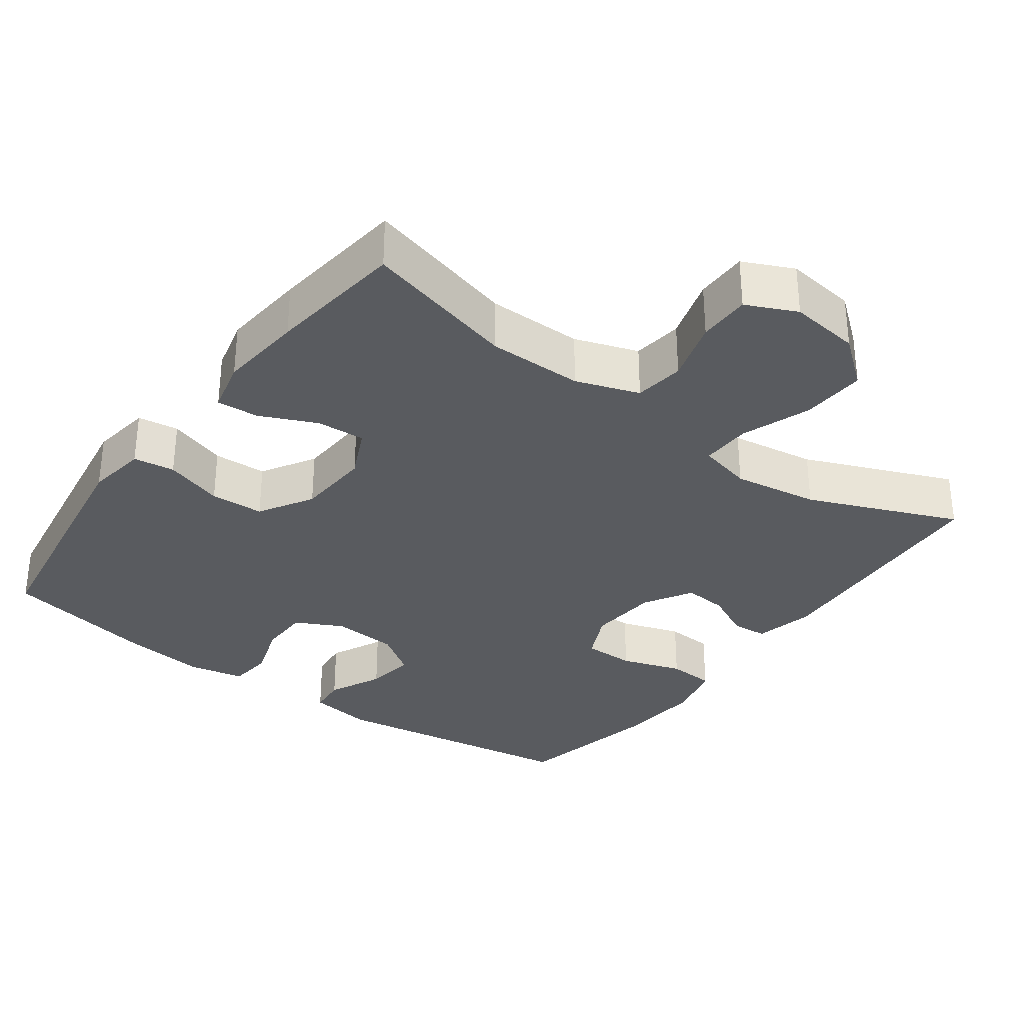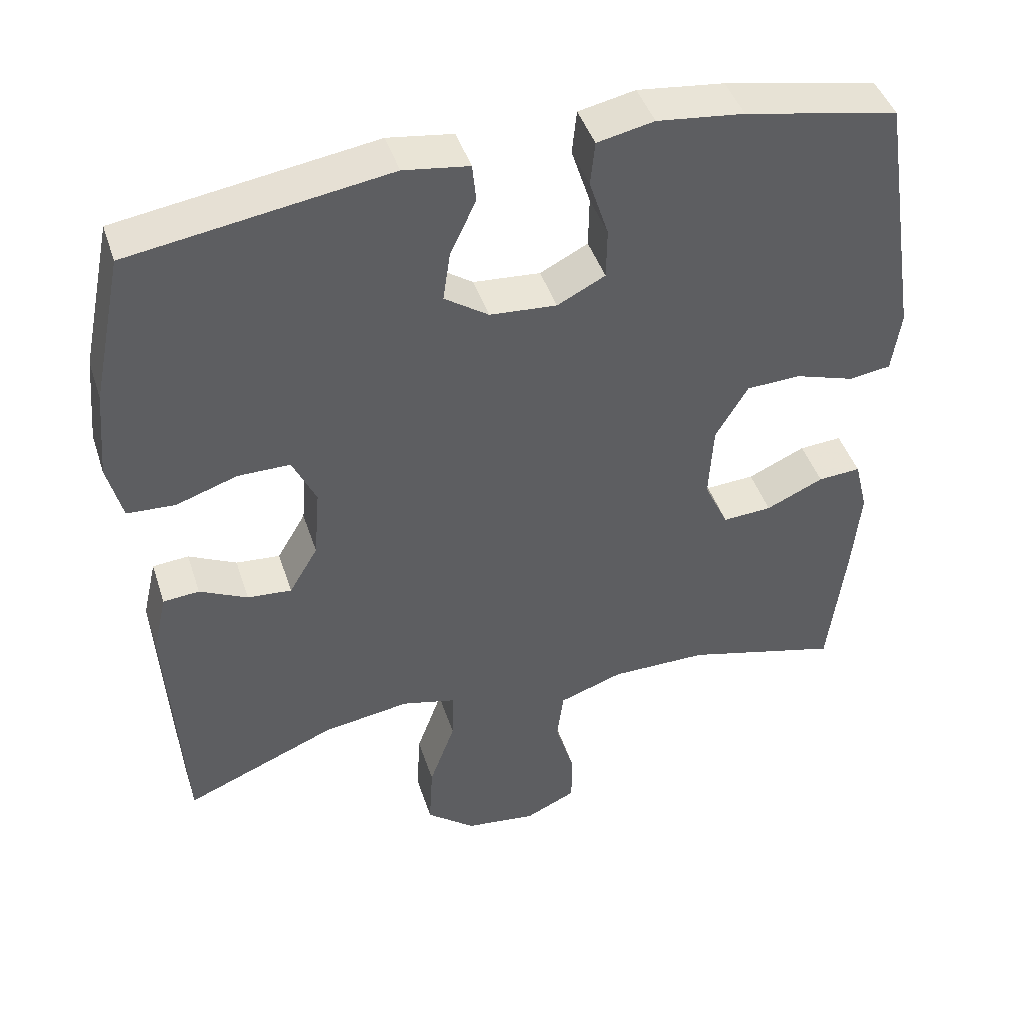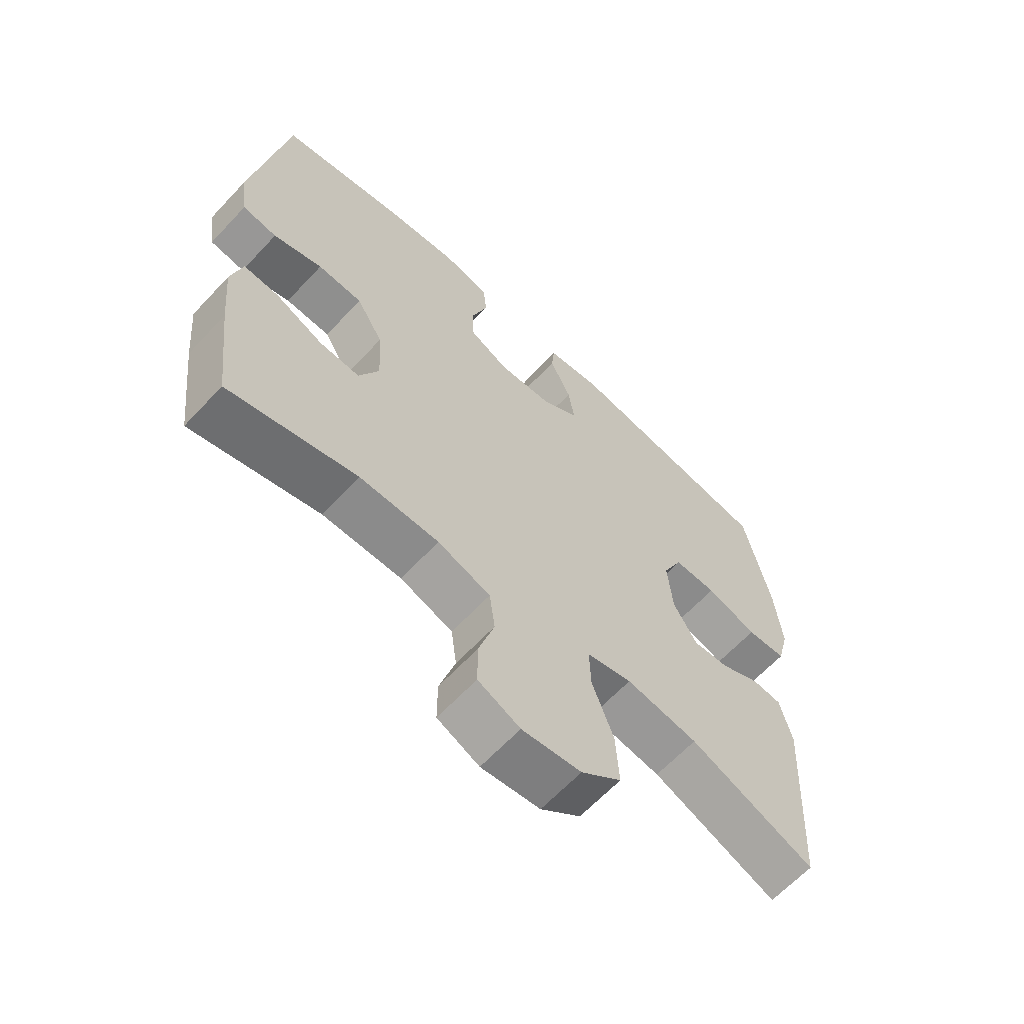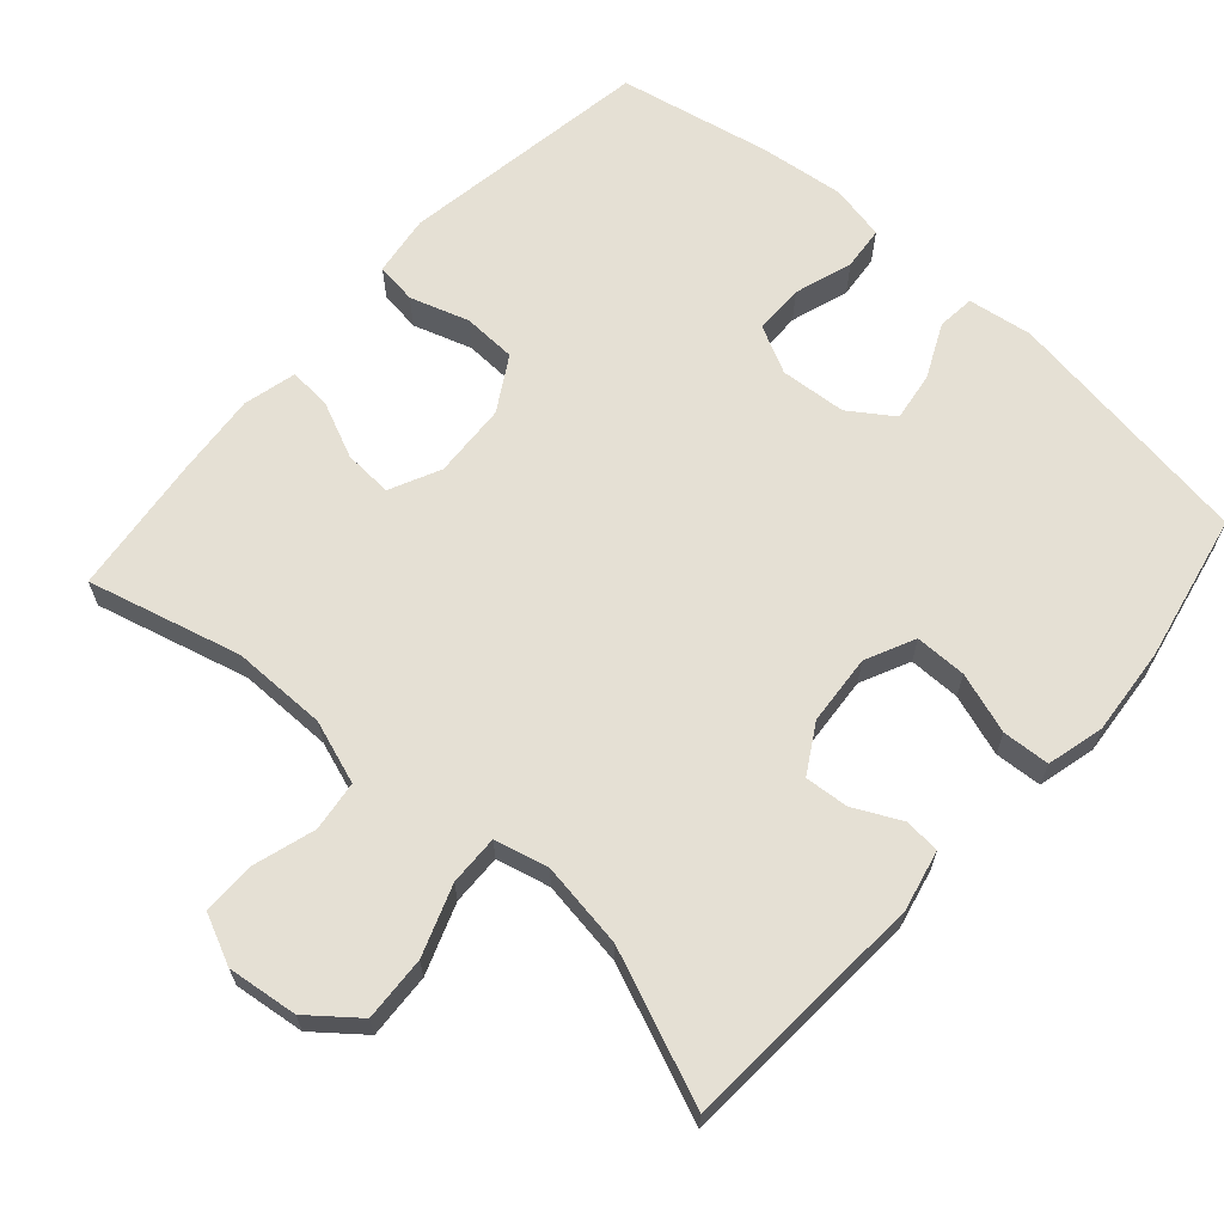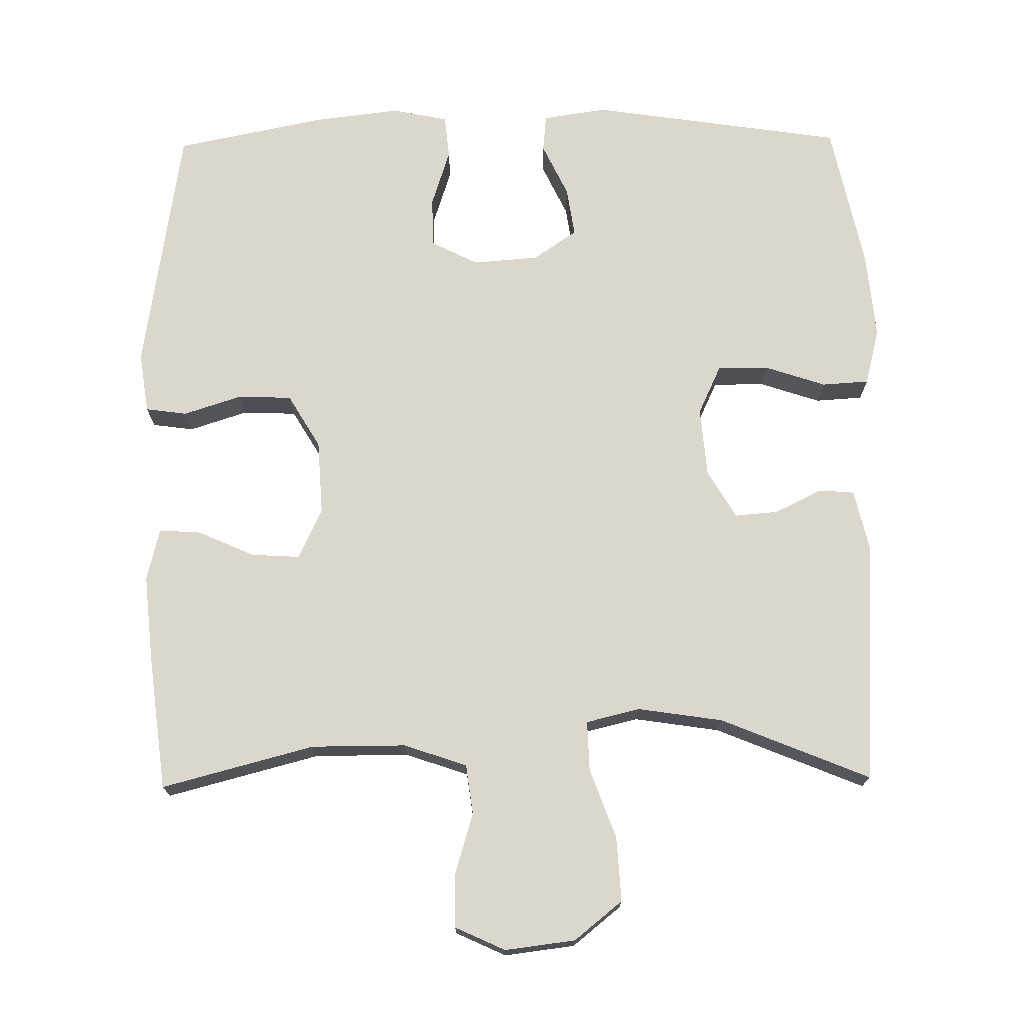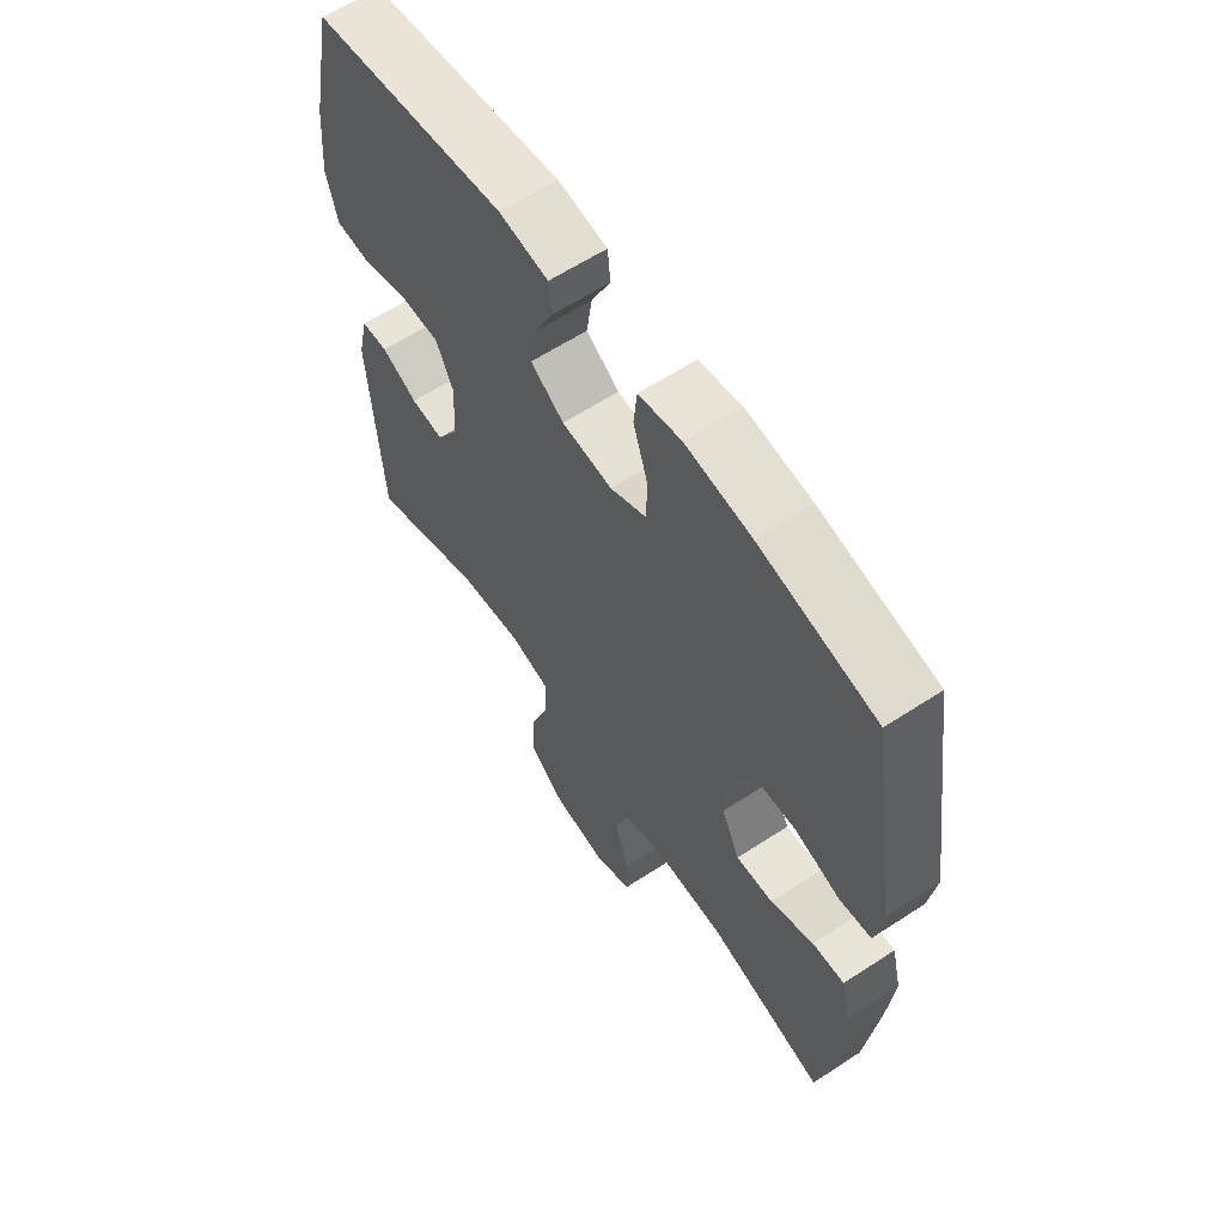
<metadata>
{"format":"obj","ext":"obj","renderer":"f3d","projection":"perspective","resolution":1024,"background":"white","views":[{"elev":-32.4,"azim":143.7,"up":"+Y"},{"elev":44.1,"azim":-17.6,"up":"+Z"},{"elev":-63.9,"azim":137.0,"up":"+Z"},{"elev":65.2,"azim":-138.3,"up":"+Y"},{"elev":72.8,"azim":179.2,"up":"+Y"},{"elev":61.8,"azim":56.4,"up":"+Z"}]}
</metadata>
<code>
v 0.5 0.07 -0.5
v 0.289 0.07 -0.445
v 0.158 0.07 -0.445
v 0.071 0.07 -0.475
v 0.062 0.07 -0.544
v 0.088 0.07 -0.63
v 0.088 0.07 -0.702
v 0.019 0.07 -0.734
v -0.078 0.07 -0.722
v -0.144 0.07 -0.669
v -0.139 0.07 -0.58
v -0.104 0.07 -0.484
v -0.102 0.07 -0.415
v -0.176 0.07 -0.397
v -0.294 0.07 -0.415
v -0.5 0.07 -0.5
v -0.521 0.07 -0.16
v -0.502 0.07 -0.077
v -0.453 0.07 -0.073
v -0.388 0.07 -0.105
v -0.328 0.07 -0.11
v -0.289 0.07 -0.044
v -0.281 0.07 0.053
v -0.313 0.07 0.121
v -0.384 0.07 0.121
v -0.468 0.07 0.093
v -0.533 0.07 0.097
v -0.553 0.07 0.176
v -0.542 0.07 0.297
v -0.5 0.07 0.5
v -0.15 0.07 0.553
v -0.061 0.07 0.54
v -0.056 0.07 0.488
v -0.091 0.07 0.414
v -0.101 0.07 0.346
v -0.041 0.07 0.305
v 0.05 0.07 0.298
v 0.115 0.07 0.331
v 0.116 0.07 0.4
v 0.09 0.07 0.48
v 0.096 0.07 0.54
v 0.173 0.07 0.556
v 0.291 0.07 0.542
v 0.5 0.07 0.5
v 0.554 0.07 0.152
v 0.542 0.07 0.068
v 0.485 0.07 0.06
v 0.404 0.07 0.086
v 0.33 0.07 0.083
v 0.286 0.07 0.009
v 0.28 0.07 -0.094
v 0.313 0.07 -0.164
v 0.38 0.07 -0.16
v 0.458 0.07 -0.125
v 0.516 0.07 -0.121
v 0.534 0.07 -0.194
v 0.523 0.07 -0.311
v 0.5 0 -0.5
v 0.289 0 -0.445
v 0.158 0 -0.445
v 0.071 0 -0.475
v 0.062 0 -0.544
v 0.088 0 -0.63
v 0.088 0 -0.702
v 0.019 0 -0.734
v -0.078 0 -0.722
v -0.144 0 -0.669
v -0.139 0 -0.58
v -0.104 0 -0.484
v -0.102 0 -0.415
v -0.176 0 -0.397
v -0.294 0 -0.415
v -0.5 0 -0.5
v -0.521 0 -0.16
v -0.502 0 -0.077
v -0.453 0 -0.073
v -0.388 0 -0.105
v -0.328 0 -0.11
v -0.289 0 -0.044
v -0.281 0 0.053
v -0.313 0 0.121
v -0.384 0 0.121
v -0.468 0 0.093
v -0.533 0 0.097
v -0.553 0 0.176
v -0.542 0 0.297
v -0.5 0 0.5
v -0.15 0 0.553
v -0.061 0 0.54
v -0.056 0 0.488
v -0.091 0 0.414
v -0.101 0 0.346
v -0.041 0 0.305
v 0.05 0 0.298
v 0.115 0 0.331
v 0.116 0 0.4
v 0.09 0 0.48
v 0.096 0 0.54
v 0.173 0 0.556
v 0.291 0 0.542
v 0.5 0 0.5
v 0.554 0 0.152
v 0.542 0 0.068
v 0.485 0 0.06
v 0.404 0 0.086
v 0.33 0 0.083
v 0.286 0 0.009
v 0.28 0 -0.094
v 0.313 0 -0.164
v 0.38 0 -0.16
v 0.458 0 -0.125
v 0.516 0 -0.121
v 0.534 0 -0.194
v 0.523 0 -0.311
f 56 57 1 2
f 53 54 55 56
f 52 53 56 2
f 51 52 2 3
f 50 51 3 4
f 45 46 47 48
f 45 48 49
f 44 45 49
f 43 44 49 50
f 39 40 41 42
f 38 39 42 43
f 31 32 33 34
f 31 34 35
f 30 31 35
f 29 30 35 36
f 25 26 27 28
f 24 25 28 29
f 17 18 19 20
f 15 16 17 20
f 14 15 20 21
f 13 14 21 22
f 9 10 11 12
f 9 12 13
f 8 9 13
f 5 6 7 8
f 4 5 8 13
f 38 43 50 4
f 24 29 36 37
f 23 24 37
f 22 23 37 38
f 4 13 22 38
f 59 58 114 113
f 113 112 111 110
f 59 113 110 109
f 60 59 109 108
f 61 60 108 107
f 105 104 103 102
f 106 105 102
f 106 102 101
f 107 106 101 100
f 99 98 97 96
f 100 99 96 95
f 91 90 89 88
f 92 91 88
f 92 88 87
f 93 92 87 86
f 85 84 83 82
f 86 85 82 81
f 77 76 75 74
f 77 74 73 72
f 78 77 72 71
f 79 78 71 70
f 69 68 67 66
f 70 69 66
f 70 66 65
f 65 64 63 62
f 70 65 62 61
f 61 107 100 95
f 94 93 86 81
f 94 81 80
f 95 94 80 79
f 95 79 70 61
f 1 58 59 2
f 2 59 60 3
f 3 60 61 4
f 4 61 62 5
f 5 62 63 6
f 6 63 64 7
f 7 64 65 8
f 8 65 66 9
f 9 66 67 10
f 10 67 68 11
f 11 68 69 12
f 12 69 70 13
f 13 70 71 14
f 14 71 72 15
f 15 72 73 16
f 16 73 74 17
f 17 74 75 18
f 18 75 76 19
f 19 76 77 20
f 20 77 78 21
f 21 78 79 22
f 22 79 80 23
f 23 80 81 24
f 24 81 82 25
f 25 82 83 26
f 26 83 84 27
f 27 84 85 28
f 28 85 86 29
f 29 86 87 30
f 30 87 88 31
f 31 88 89 32
f 32 89 90 33
f 33 90 91 34
f 34 91 92 35
f 35 92 93 36
f 36 93 94 37
f 37 94 95 38
f 38 95 96 39
f 39 96 97 40
f 40 97 98 41
f 41 98 99 42
f 42 99 100 43
f 43 100 101 44
f 44 101 102 45
f 45 102 103 46
f 46 103 104 47
f 47 104 105 48
f 48 105 106 49
f 49 106 107 50
f 50 107 108 51
f 51 108 109 52
f 52 109 110 53
f 53 110 111 54
f 54 111 112 55
f 55 112 113 56
f 56 113 114 57
f 57 114 58 1

</code>
